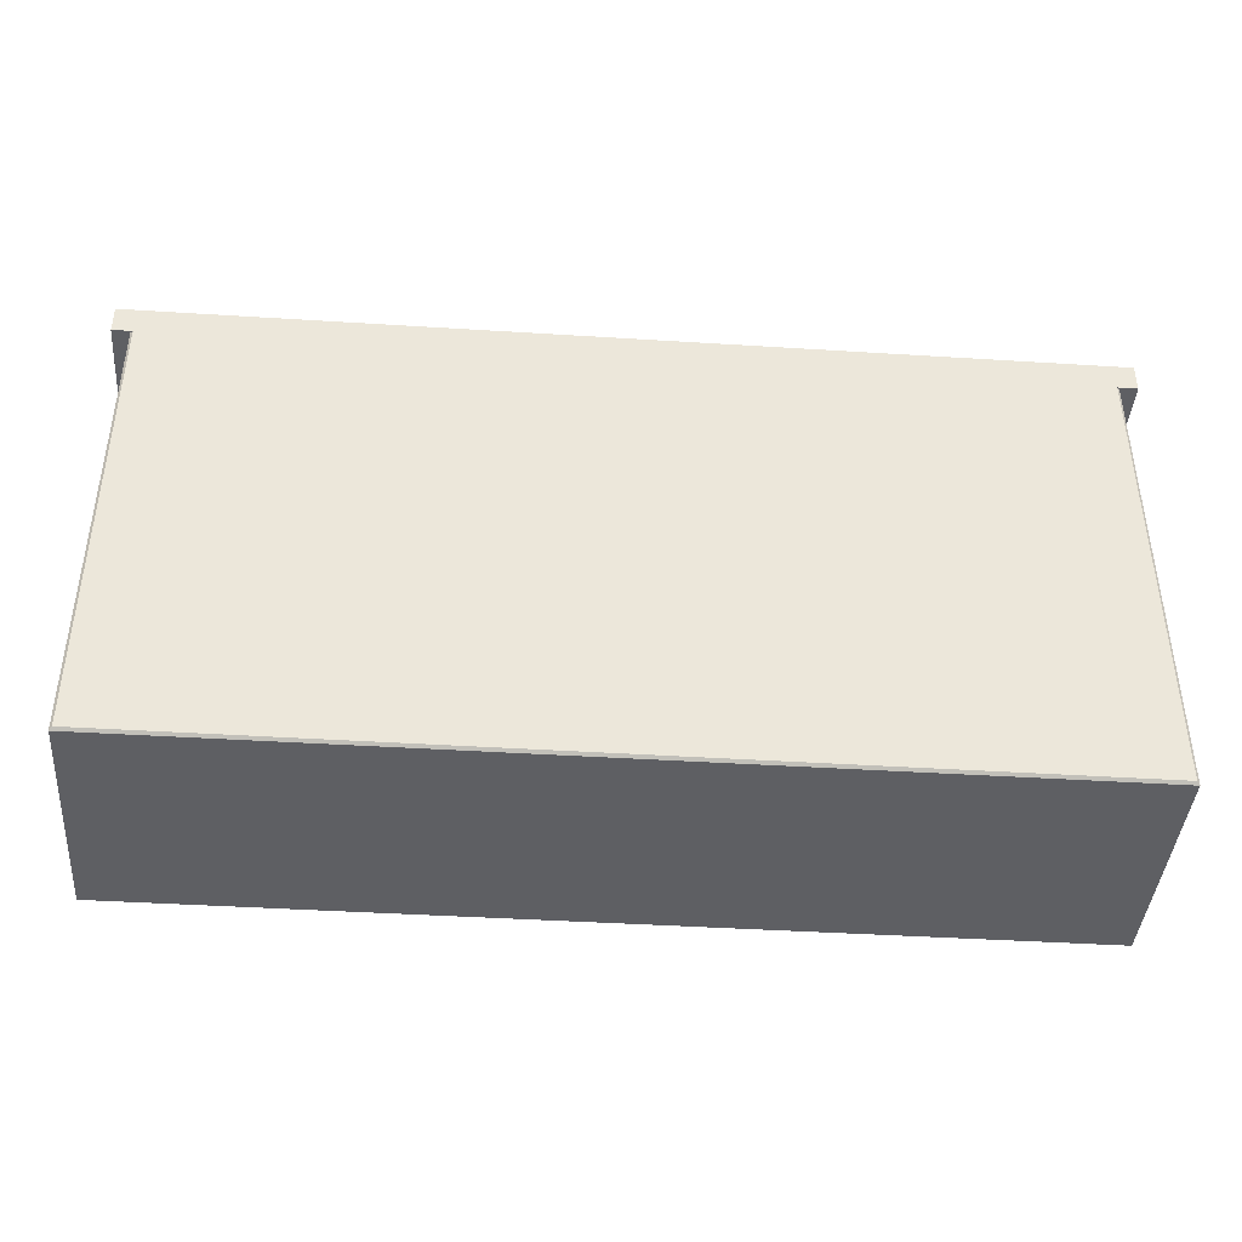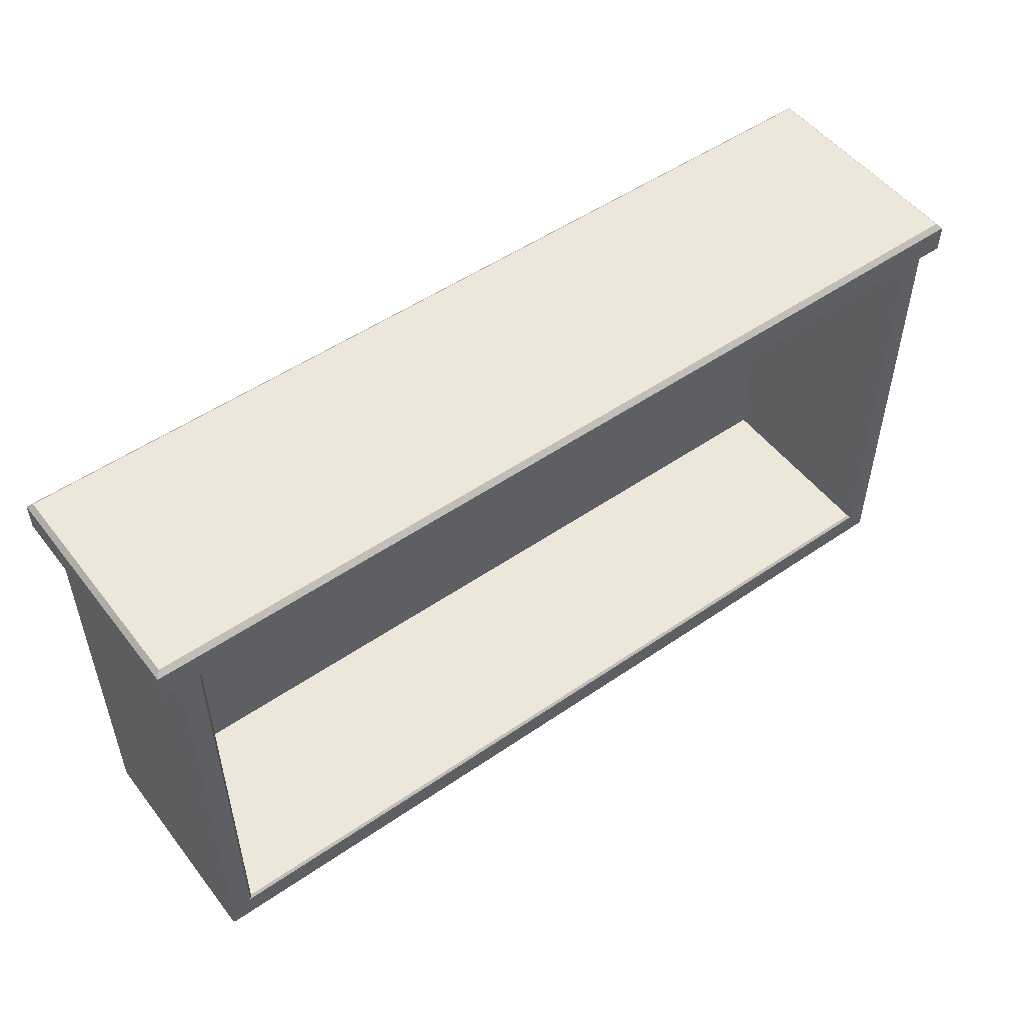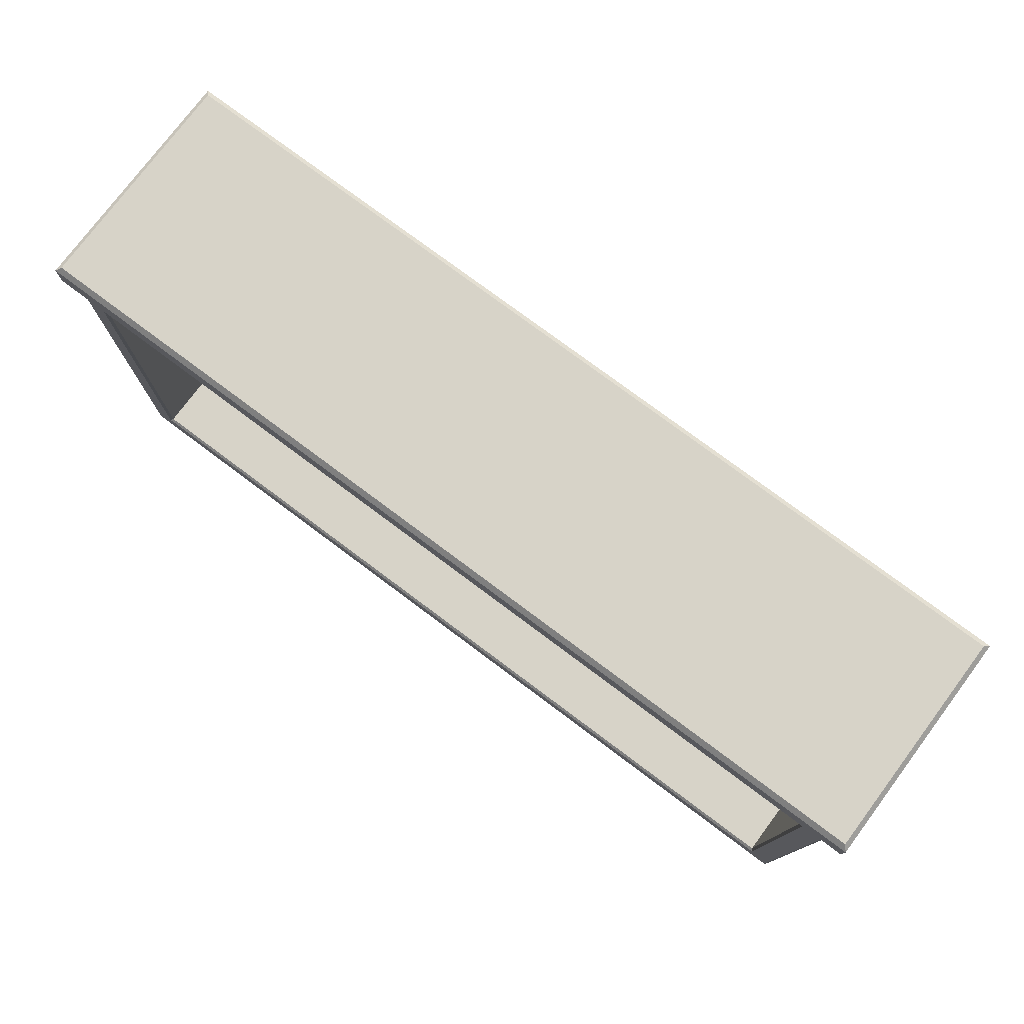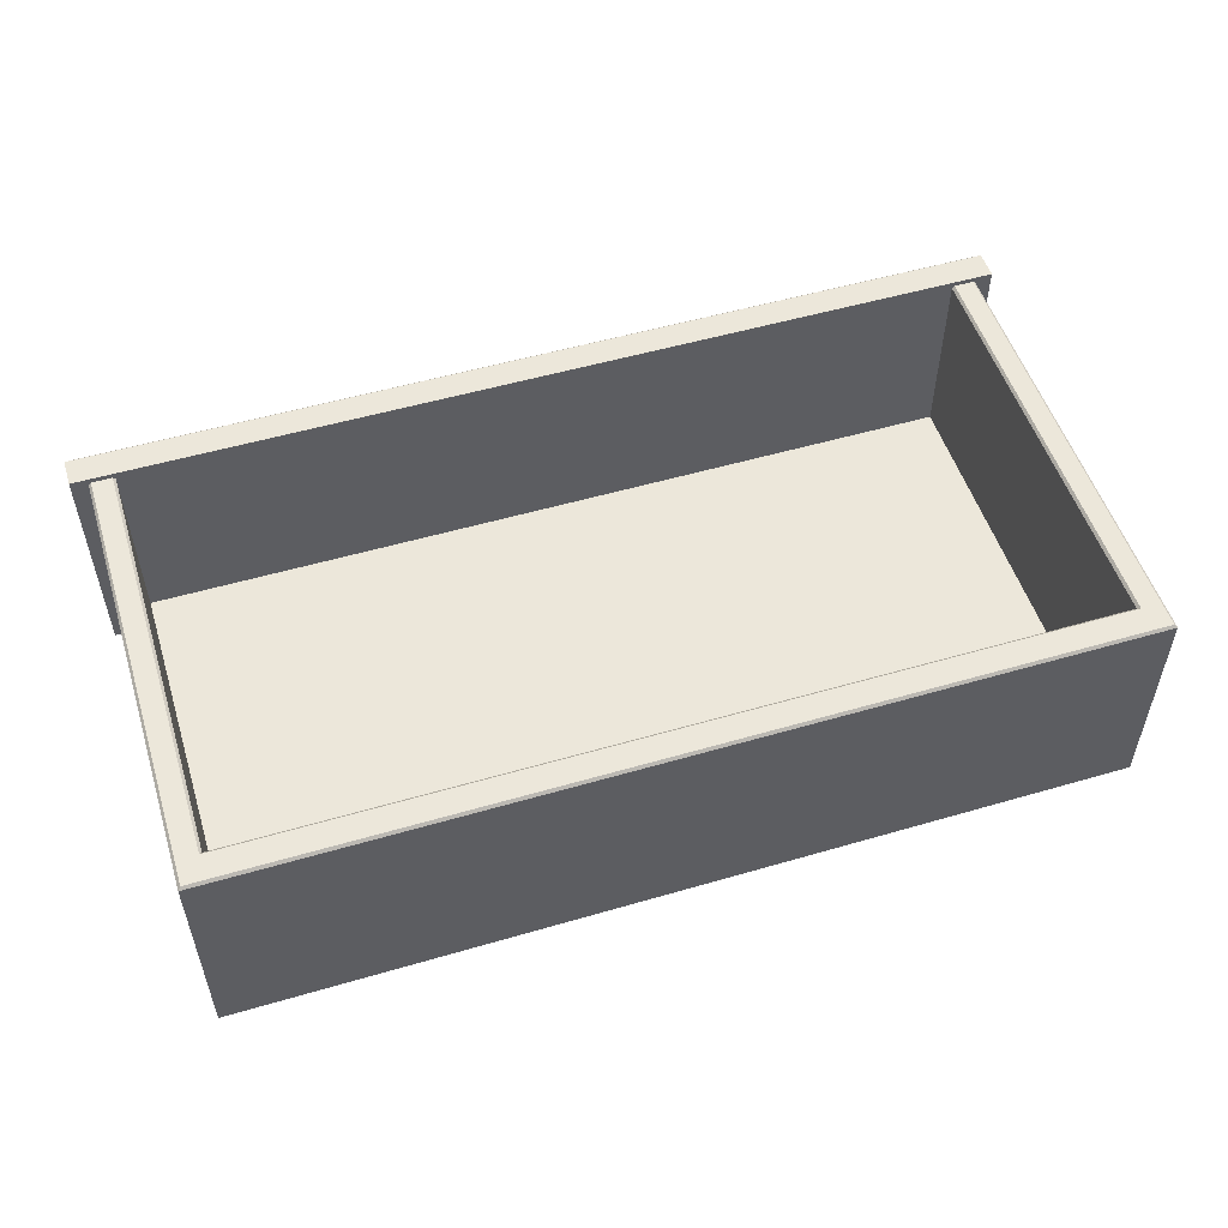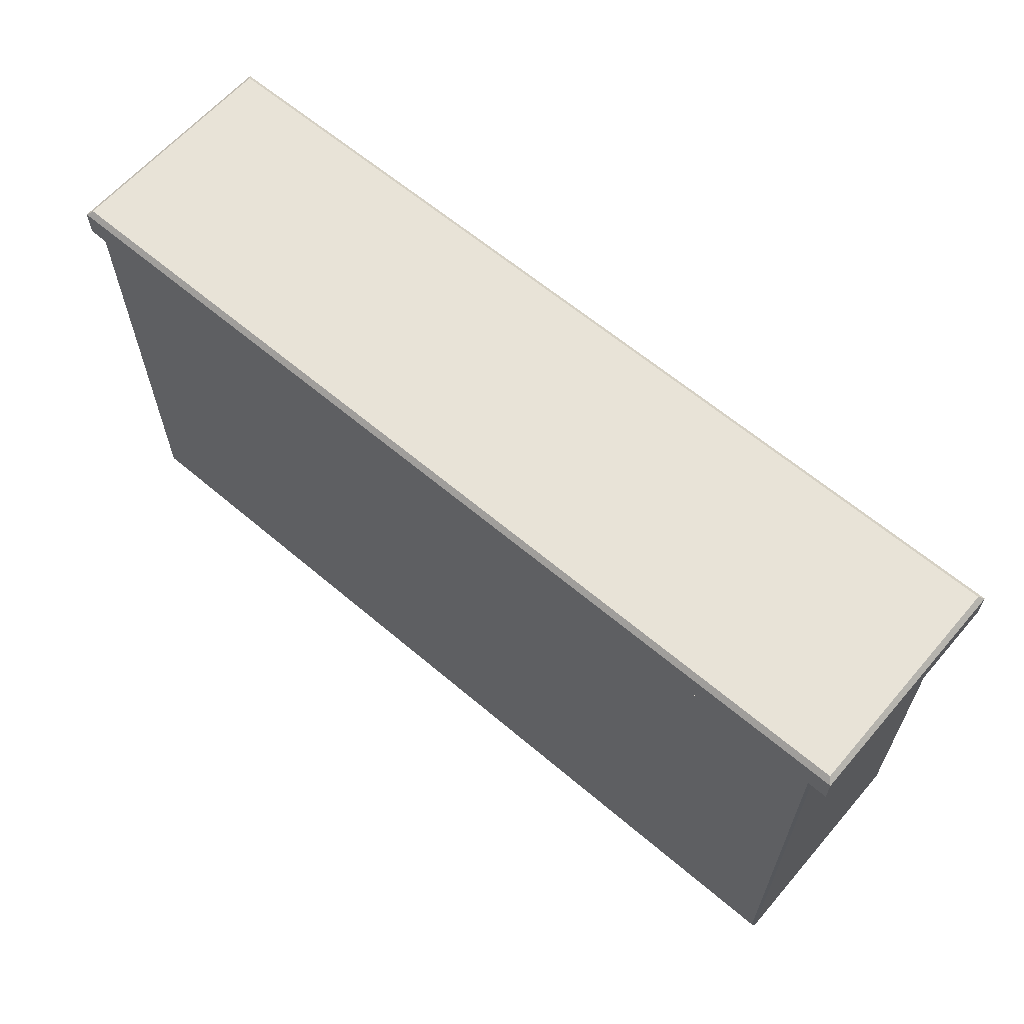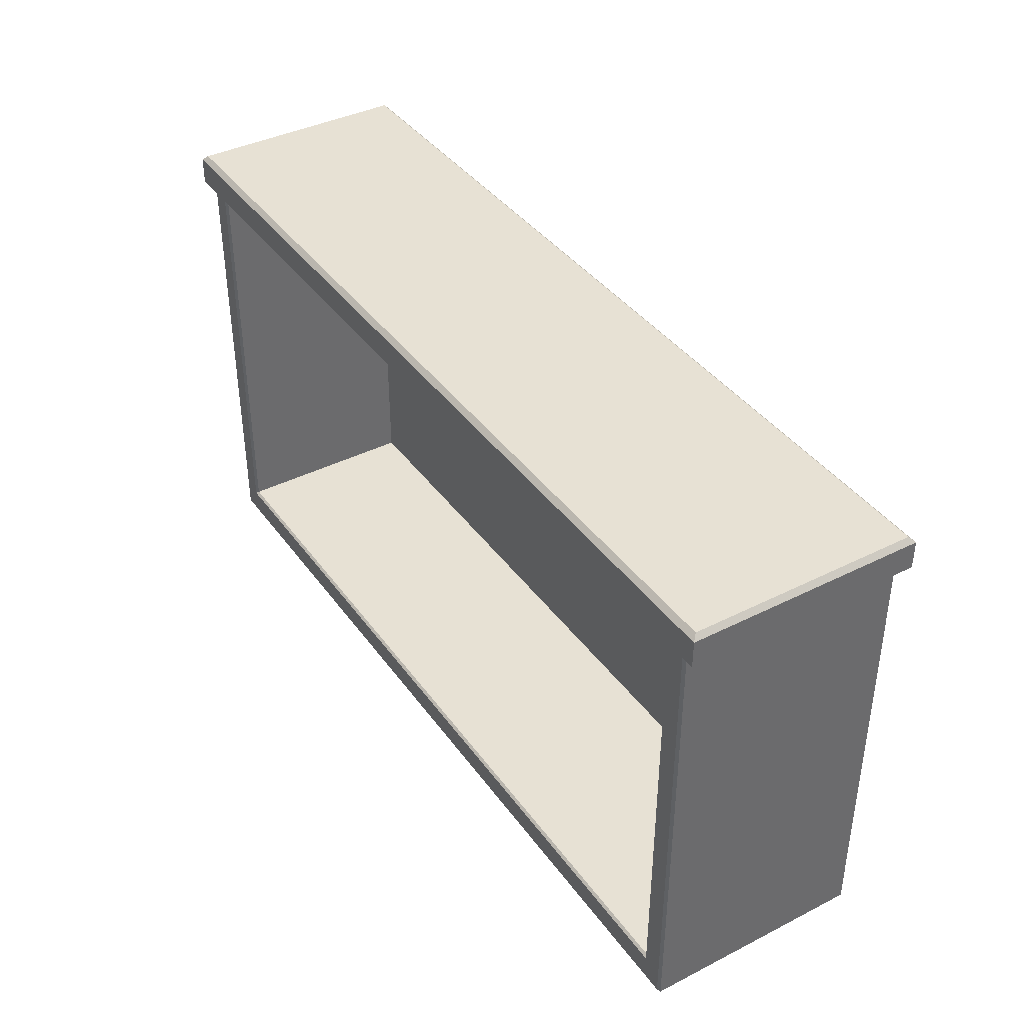
<metadata>
{"format":"obj","ext":"obj","renderer":"f3d","projection":"perspective","resolution":1024,"background":"white","views":[{"elev":-41.5,"azim":-4.4,"up":"+Z"},{"elev":51.6,"azim":143.3,"up":"+Z"},{"elev":76.7,"azim":-143.2,"up":"+Z"},{"elev":52.8,"azim":162.6,"up":"+Y"},{"elev":62.4,"azim":40.7,"up":"+Z"},{"elev":39.5,"azim":-122.1,"up":"+Z"}]}
</metadata>
<code>
v -37.83 67.08 22.69
v 37.83 67.08 22.69
v 37.83 67.08 -15.34
v -37.83 67.08 -15.34
v -39.89 84.4 22.69
v -40.12 84.18 22.69
v -40.12 84.18 -18.07
v -39.89 84.4 -17.84
v -40.12 63.97 22.69
v -39.89 63.74 22.69
v -39.89 63.74 -17.84
v -40.12 63.97 -18.07
v 39.89 63.74 22.69
v 40.12 63.97 22.69
v 40.12 63.97 -18.07
v 39.89 63.74 -17.84
v 40.12 84.18 22.69
v 39.89 84.4 22.69
v 40.12 84.18 -18.07
v 39.89 84.4 -17.84
v 38.06 84.4 -15.57
v 37.83 84.18 -15.34
v -38.06 84.4 -15.57
v -37.83 84.18 -15.34
v 38.06 84.4 22.69
v 37.83 84.18 22.69
v -37.83 84.18 22.69
v -38.06 84.4 22.69
v -41.64 84.85 22.69
v 41.64 84.85 22.69
v -41.64 63.74 22.69
v 41.64 63.74 22.69
v -41.19 64.19 25.66
v -41.64 63.74 25.22
v 41.19 64.19 25.66
v 41.64 63.74 25.22
v -41.19 84.4 25.66
v -41.64 84.85 25.22
v 41.19 84.4 25.66
v 41.64 84.85 25.22
f 1 2 3 4
f 6 5 8 7
f 7 8 20 19
f 10 9 12 11
f 11 12 15 16
f 14 13 16 15
f 18 17 19 20
f 21 22 26 25
f 22 21 23 24
f 24 23 28 27
f 21 25 18 20
f 19 17 14 15
f 12 9 6 7
f 16 13 10 11
f 12 7 19 15
f 8 23 21 20
f 8 5 28 23
f 26 22 3 2
f 22 24 4 3
f 24 27 1 4
f 29 30 32 31
f 33 34 36 35
f 34 33 37 38
f 35 36 40 39
f 38 37 39 40
f 33 35 39 37
f 38 40 30 29
f 31 32 36 34
f 36 32 30 40
f 31 34 38 29

</code>
